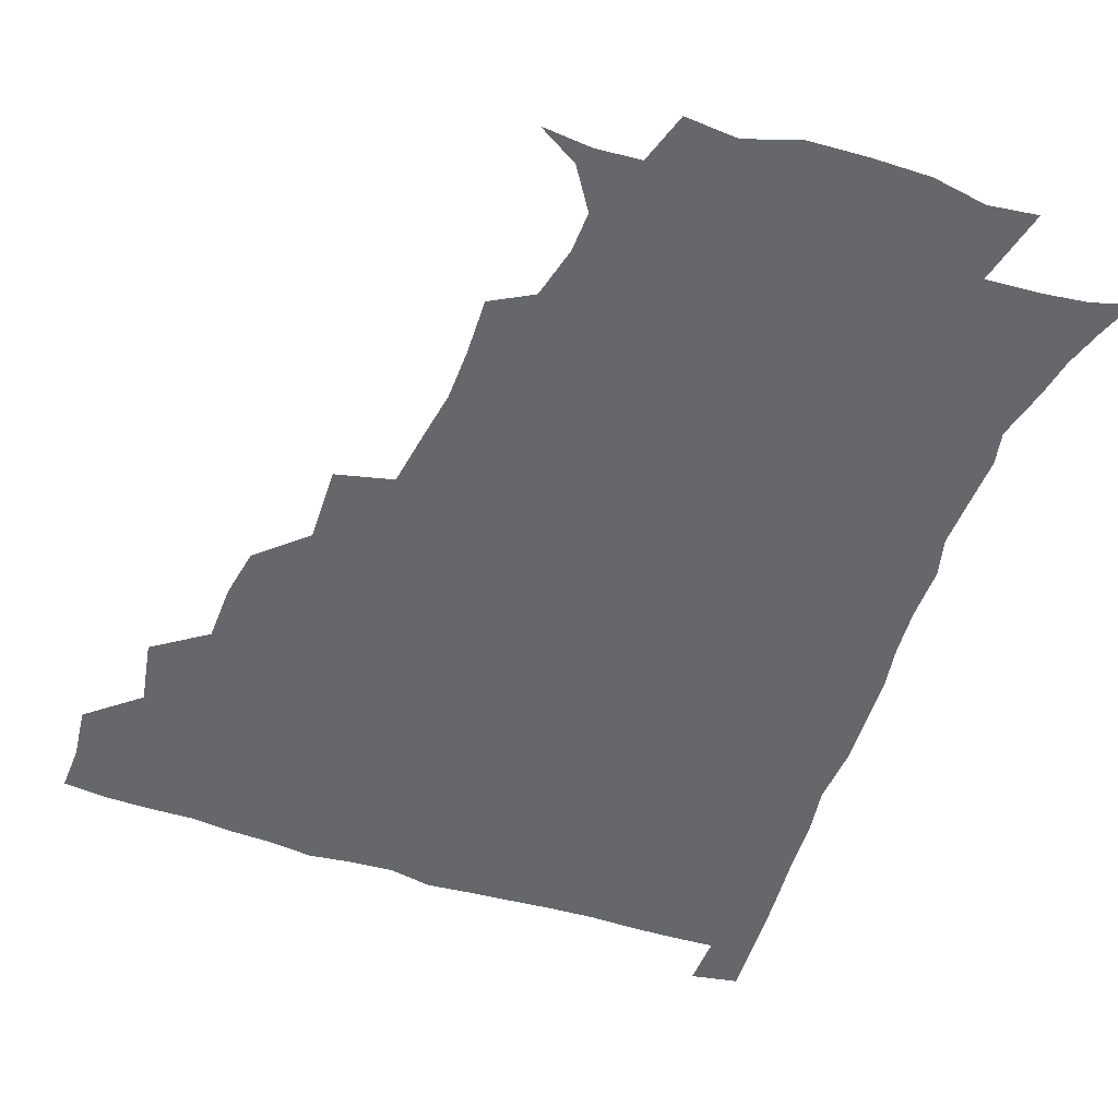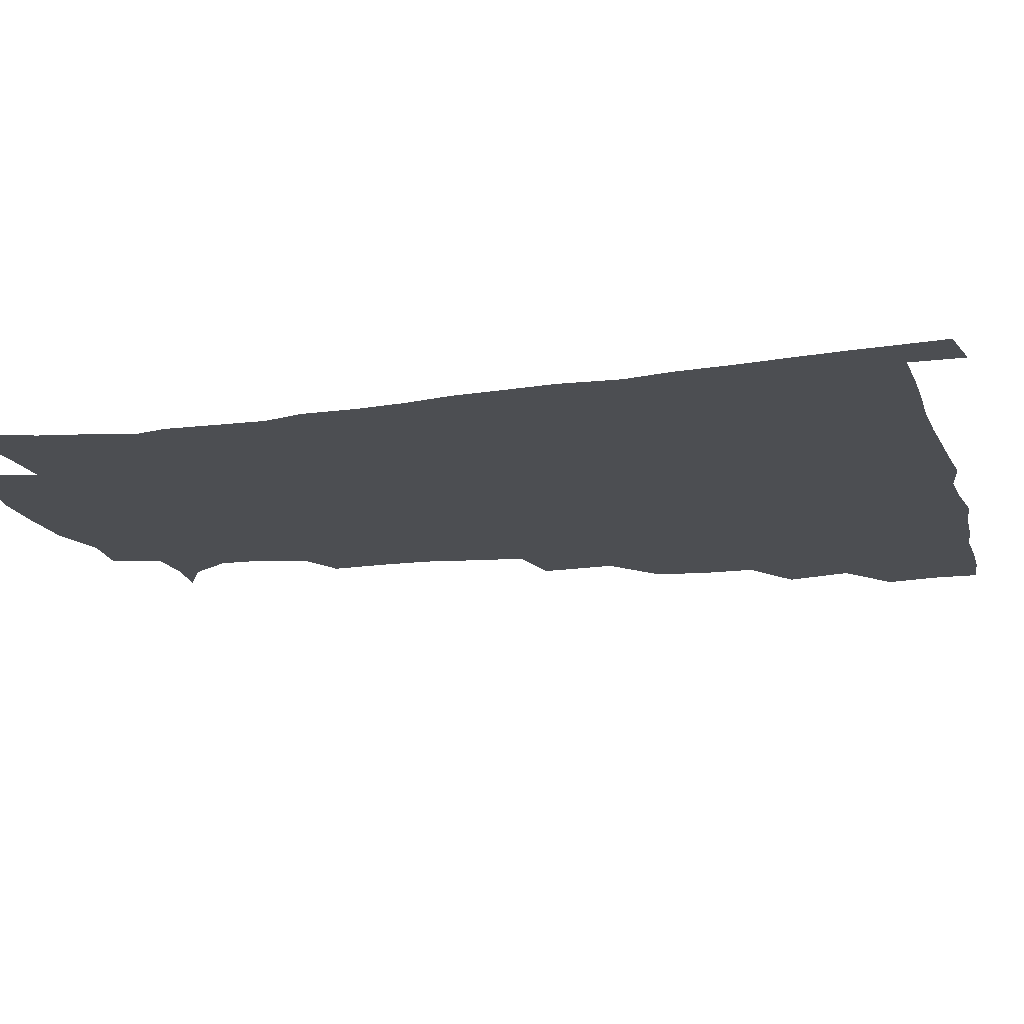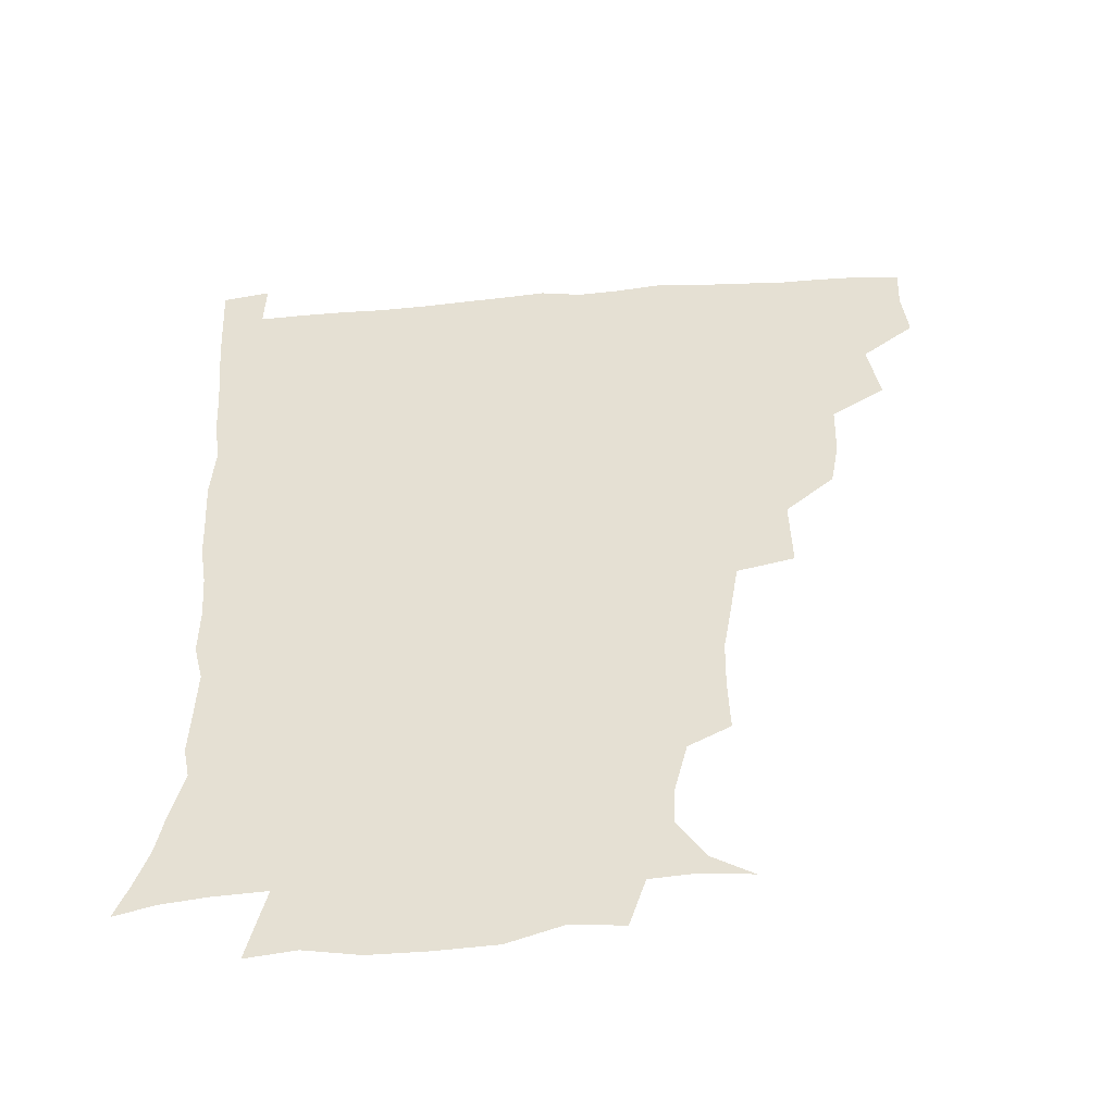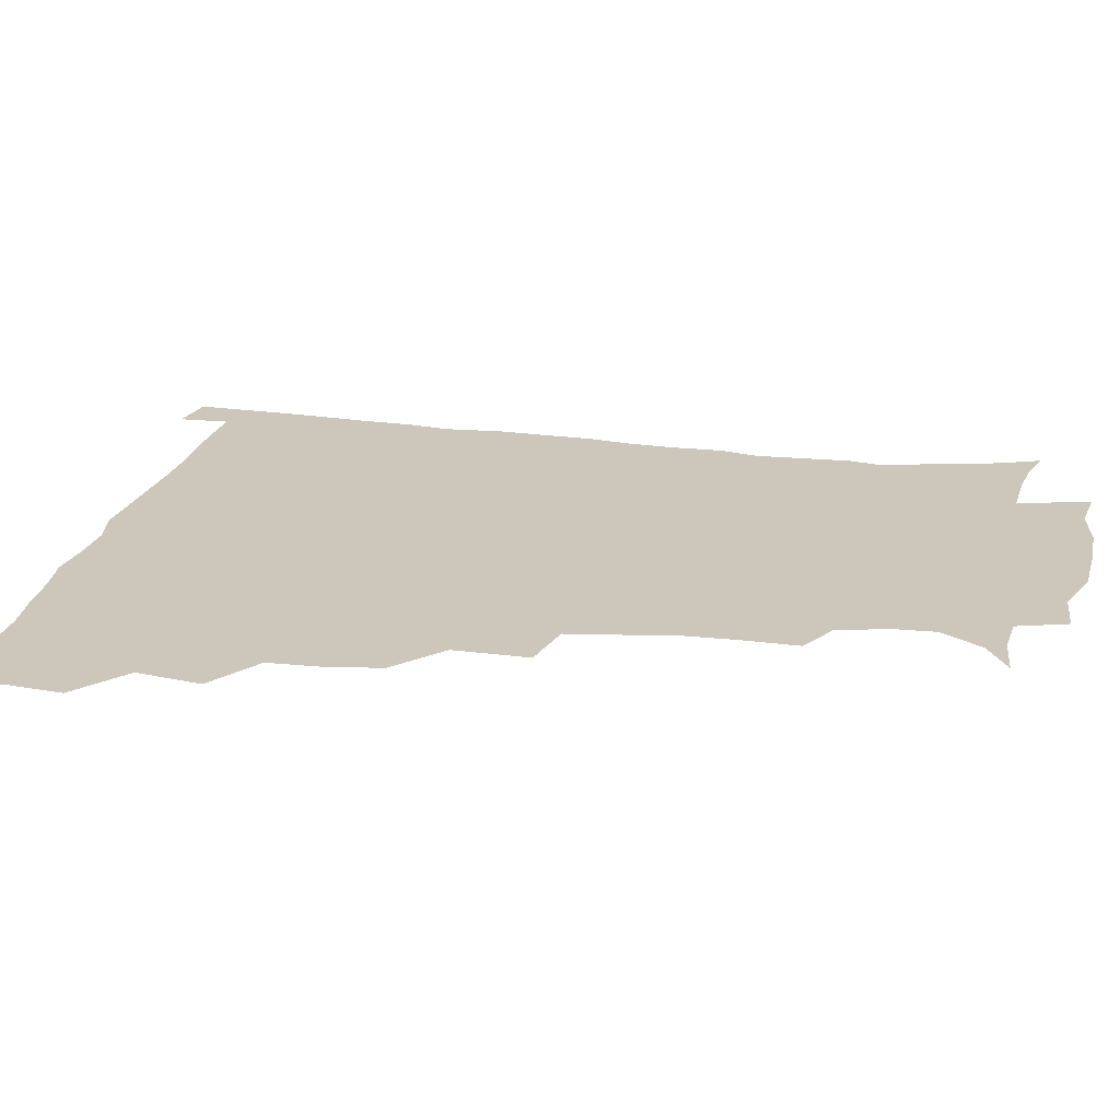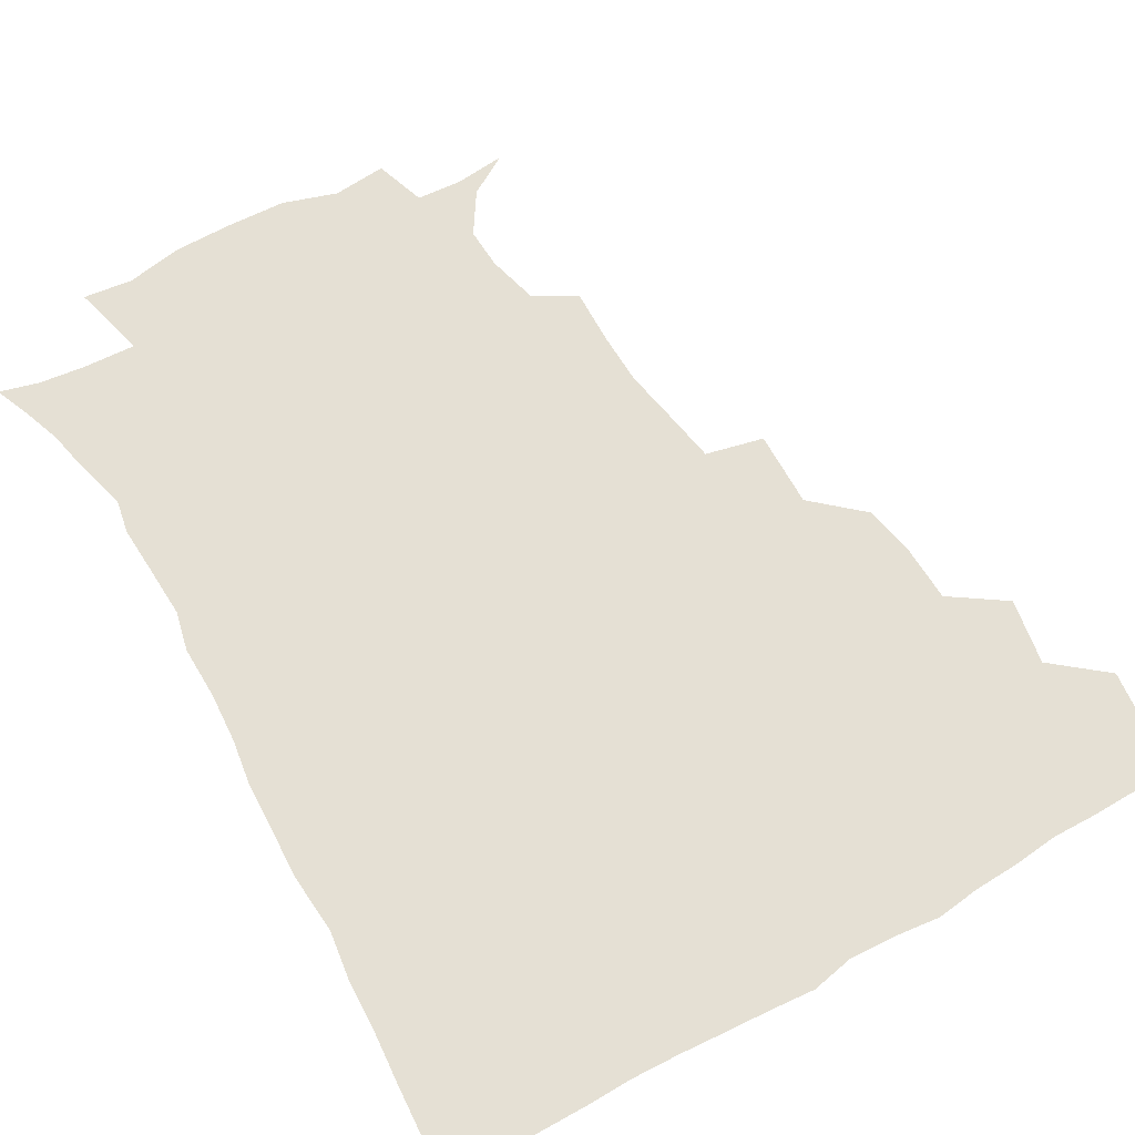
<metadata>
{"format":"obj","ext":"obj","renderer":"f3d","projection":"perspective","resolution":1024,"background":"white","views":[{"elev":-52.0,"azim":-19.6,"up":"+Z"},{"elev":-17.0,"azim":105.5,"up":"+Z"},{"elev":-49.6,"azim":-175.4,"up":"+Y"},{"elev":21.5,"azim":-78.3,"up":"+Z"},{"elev":65.2,"azim":149.9,"up":"+Z"}]}
</metadata>
<code>
v 435.4 402.5 0
v 437.4 419.9 0
v 436.8 435.4 0
v 449.2 366.3 0
v 453.1 388 0
v 452.2 404 0
v 453 420.1 0
v 451.8 436.9 0
v 470.8 318.2 0
v 467.8 334.6 0
v 467.3 353.8 0
v 469.6 374.8 0
v 469 390.3 0
v 468.3 405.4 0
v 467.9 420.4 0
v 466.9 437.2 0
v 486.4 278.4 0
v 487.1 303.6 0
v 486.1 326.7 0
v 485 343.4 0
v 485.2 361.2 0
v 484.7 376.5 0
v 484.1 391.3 0
v 483.5 405.9 0
v 482.8 420.8 0
v 482.2 436.7 0
v 510.9 202.6 0
v 511.5 221.5 0
v 511.2 238.5 0
v 508.8 252.7 0
v 505.4 273.9 0
v 502.6 293.8 0
v 501.3 312.2 0
v 499.3 327.6 0
v 499.1 344.5 0
v 499.7 362.1 0
v 499.5 377.3 0
v 498.8 391.8 0
v 498.3 406.1 0
v 497.7 420.4 0
v 496.9 438.2 0
v 506.9 142.2 0
v 520.5 150.2 0
v 529.5 164.1 0
v 529 177.7 0
v 524.7 194.9 0
v 524.9 216.9 0
v 523.9 233.6 0
v 522.3 249 0
v 520 265.5 0
v 518 283.4 0
v 517 301.2 0
v 516.9 319.2 0
v 516.3 334.2 0
v 514.7 348 0
v 515.1 364.1 0
v 514.3 377.9 0
v 513.4 392.1 0
v 512.8 406.5 0
v 512.1 421 0
v 511.5 438.7 0
v 523.5 143.8 0
v 534.7 155.9 0
v 539.7 172.7 0
v 538.1 189.1 0
v 536.5 205 0
v 537.4 226.4 0
v 535.4 239.8 0
v 533.9 254.7 0
v 532.6 271.5 0
v 530.9 286.3 0
v 530.7 304.5 0
v 530.3 318.8 0
v 530.2 335.3 0
v 529.5 349.6 0
v 529.2 364 0
v 529.7 378.6 0
v 528.1 392.4 0
v 527.7 406.6 0
v 526.8 422.1 0
v 525.7 440.4 0
v 538.4 142.6 0
v 549.8 164.2 0
v 551.1 181.3 0
v 549.5 195.5 0
v 549.5 213.7 0
v 549.5 231.2 0
v 547.9 244.7 0
v 547.3 260.7 0
v 545.6 273.7 0
v 544.7 289.3 0
v 544 303.6 0
v 544.4 321.2 0
v 544.5 336.1 0
v 543.8 350 0
v 543.5 363.9 0
v 543.8 378.6 0
v 543.3 392.2 0
v 543 406 0
v 541.9 421.3 0
v 540.7 438.6 0
v 543.8 125.7 0
v 557 149 0
v 562 167 0
v 562.6 185.5 0
v 562.3 200.7 0
v 561.9 216.7 0
v 561.8 232.3 0
v 560.4 246.7 0
v 559.8 261.8 0
v 559.2 276.5 0
v 558.4 291 0
v 559.2 308.2 0
v 558.1 320.9 0
v 558.8 337.7 0
v 558.1 350.4 0
v 558.6 365.1 0
v 558.1 378.6 0
v 557.5 392.3 0
v 557.3 406.2 0
v 556.7 420.7 0
v 555.4 437.7 0
v 561.4 127.1 0
v 572 150.6 0
v 575 170.7 0
v 575.2 185.6 0
v 574.7 202 0
v 573.3 219.6 0
v 575.2 235.9 0
v 573.4 248.1 0
v 573.2 263.5 0
v 572.8 277.1 0
v 572.3 291.6 0
v 572.6 309 0
v 572.9 323.7 0
v 572.6 337.2 0
v 572.5 350.8 0
v 573 365.8 0
v 572.3 378.8 0
v 572.4 392.5 0
v 571.8 406.7 0
v 571 421.2 0
v 569.4 440.4 0
v 579.2 121.2 0
v 586.5 151.6 0
v 587.5 170.6 0
v 588 187.3 0
v 587.9 204.4 0
v 586.7 217 0
v 585.9 238.7 0
v 586.8 250.3 0
v 587 263.7 0
v 586.6 278.7 0
v 586.3 293 0
v 586.3 309.2 0
v 586.5 323.9 0
v 586.8 337.3 0
v 586.7 350.6 0
v 586.9 365.4 0
v 587 378.9 0
v 586.9 392.6 0
v 586.7 406.4 0
v 585.4 422.2 0
v 583.8 439.1 0
v 599.1 120.2 0
v 600.8 151.2 0
v 600.6 170.8 0
v 600.7 188.6 0
v 600.6 204.6 0
v 601.4 217.3 0
v 600.4 231.7 0
v 600 246.2 0
v 599.4 264.3 0
v 599.9 279.5 0
v 600 293.8 0
v 600 309.3 0
v 600.4 322.4 0
v 600.6 337.9 0
v 601 351.4 0
v 601.3 365.6 0
v 601.6 379.2 0
v 601.5 392.9 0
v 601.1 407.2 0
v 600.1 422.3 0
v 598.4 438.1 0
v 618.3 120 0
v 615.3 151 0
v 614.5 169.1 0
v 613.3 187.6 0
v 613.1 203.4 0
v 613.8 219.8 0
v 613.1 234.5 0
v 613.1 250.8 0
v 613.2 264 0
v 612.9 279.6 0
v 613.4 293.8 0
v 613.6 308 0
v 614.2 323.5 0
v 614.4 337.1 0
v 615 352 0
v 615.4 365.9 0
v 615.9 379.3 0
v 616.6 393.1 0
v 616.8 406.7 0
v 615.6 421.5 0
v 613.9 436.9 0
v 636.5 123.1 0
v 631 147.9 0
v 627.6 169.3 0
v 626.6 185.6 0
v 625.5 202.8 0
v 625.6 219.9 0
v 625.5 234.7 0
v 625.7 248.8 0
v 626.2 264.1 0
v 626.4 277.5 0
v 626.6 292.6 0
v 627.2 306.1 0
v 626.9 324.4 0
v 628 337.1 0
v 628.4 352.4 0
v 629.4 365.2 0
v 630.1 379.2 0
v 630.7 393 0
v 631.1 406.9 0
v 631.1 421 0
v 629.7 436.2 0
v 652.8 121 0
v 646.7 146 0
v 642.4 164.9 0
v 639.1 184.7 0
v 638 201.2 0
v 637.4 218 0
v 638.1 231.9 0
v 639.3 243.8 0
v 638 262.9 0
v 639.2 276.3 0
v 639.4 291.2 0
v 641.5 303.1 0
v 640.9 320.2 0
v 641.7 334.6 0
v 641.5 351.3 0
v 643.1 364.3 0
v 643.9 380.4 0
v 644.8 393.1 0
v 645.4 406.9 0
v 645.8 420.9 0
v 644.8 436.4 0
v 664.6 144.8 0
v 656 164.6 0
v 652.7 180.8 0
v 650.7 197.2 0
v 649.6 213.6 0
v 649.8 229.1 0
v 650.9 242.7 0
v 651.5 257.2 0
v 651.8 273 0
v 653 286.7 0
v 653.4 303.2 0
v 654.1 317.9 0
v 655.9 331.1 0
v 656.1 347 0
v 656.9 362.4 0
v 657.2 379 0
v 658.5 392.9 0
v 659.7 406.7 0
v 660.3 421 0
v 660.1 436.2 0
v 679.3 142.9 0
v 671.7 159.2 0
v 666.6 175.6 0
v 664.2 190.7 0
v 662.5 206.3 0
v 662.5 221.8 0
v 662.7 236.7 0
v 663.7 251.3 0
v 664.9 266.2 0
v 665 282.9 0
v 666.2 297.9 0
v 668.9 310.9 0
v 668.5 328.5 0
v 668.6 345.2 0
v 670.1 360.1 0
v 671.4 375.5 0
v 672.9 390.6 0
v 674 406.1 0
v 674.9 420.7 0
v 675.6 435.4 0
v 675 452.7 0
v 692.4 139.2 0
v 687.7 151 0
v 683.3 164.1 0
v 680.9 176.7 0
v 676.3 194.6 0
v 678.5 205.5 0
v 677.8 221.5 0
v 677.2 238.5 0
v 680.3 251.6 0
v 680.1 269.2 0
v 681.3 285.5 0
v 683.6 300.4 0
v 684.4 316.9 0
v 685.3 333.2 0
v 683.9 353.5 0
v 686.1 369 0
v 687 387.3 0
v 688.5 404.2 0
v 689.7 419.8 0
v 690.4 434.9 0
v 691.2 449.9 0
f 5 6 1
f 1 6 2
f 6 7 2
f 2 7 3
f 7 8 3
f 11 12 4
f 4 12 5
f 12 13 5
f 5 13 6
f 13 14 6
f 6 14 7
f 14 15 7
f 7 15 8
f 15 16 8
f 18 19 9
f 9 19 10
f 19 20 10
f 10 20 11
f 20 21 11
f 11 21 12
f 21 22 12
f 12 22 13
f 22 23 13
f 13 23 14
f 23 24 14
f 14 24 15
f 24 25 15
f 15 25 16
f 25 26 16
f 31 32 17
f 17 32 18
f 32 33 18
f 18 33 19
f 33 34 19
f 19 34 20
f 34 35 20
f 20 35 21
f 35 36 21
f 21 36 22
f 36 37 22
f 22 37 23
f 37 38 23
f 23 38 24
f 38 39 24
f 24 39 25
f 39 40 25
f 25 40 26
f 40 41 26
f 46 47 27
f 27 47 28
f 47 48 28
f 28 48 29
f 48 49 29
f 29 49 30
f 49 50 30
f 30 50 31
f 50 51 31
f 31 51 32
f 51 52 32
f 32 52 33
f 52 53 33
f 33 53 34
f 53 54 34
f 34 54 35
f 54 55 35
f 35 55 36
f 55 56 36
f 36 56 37
f 56 57 37
f 37 57 38
f 57 58 38
f 38 58 39
f 58 59 39
f 39 59 40
f 59 60 40
f 40 60 41
f 60 61 41
f 42 62 43
f 62 63 43
f 43 63 44
f 63 64 44
f 44 64 45
f 64 65 45
f 45 65 46
f 65 66 46
f 46 66 47
f 66 67 47
f 47 67 48
f 67 68 48
f 48 68 49
f 68 69 49
f 49 69 50
f 69 70 50
f 50 70 51
f 70 71 51
f 51 71 52
f 71 72 52
f 52 72 53
f 72 73 53
f 53 73 54
f 73 74 54
f 54 74 55
f 74 75 55
f 55 75 56
f 75 76 56
f 56 76 57
f 76 77 57
f 57 77 58
f 77 78 58
f 58 78 59
f 78 79 59
f 59 79 60
f 79 80 60
f 60 80 61
f 80 81 61
f 62 82 63
f 82 83 63
f 63 83 64
f 83 84 64
f 64 84 65
f 84 85 65
f 65 85 66
f 85 86 66
f 66 86 67
f 86 87 67
f 67 87 68
f 87 88 68
f 68 88 69
f 88 89 69
f 69 89 70
f 89 90 70
f 70 90 71
f 90 91 71
f 71 91 72
f 91 92 72
f 72 92 73
f 92 93 73
f 73 93 74
f 93 94 74
f 74 94 75
f 94 95 75
f 75 95 76
f 95 96 76
f 76 96 77
f 96 97 77
f 77 97 78
f 97 98 78
f 78 98 79
f 98 99 79
f 79 99 80
f 99 100 80
f 80 100 81
f 100 101 81
f 102 103 82
f 82 103 83
f 103 104 83
f 83 104 84
f 104 105 84
f 84 105 85
f 105 106 85
f 85 106 86
f 106 107 86
f 86 107 87
f 107 108 87
f 87 108 88
f 108 109 88
f 88 109 89
f 109 110 89
f 89 110 90
f 110 111 90
f 90 111 91
f 111 112 91
f 91 112 92
f 112 113 92
f 92 113 93
f 113 114 93
f 93 114 94
f 114 115 94
f 94 115 95
f 115 116 95
f 95 116 96
f 116 117 96
f 96 117 97
f 117 118 97
f 97 118 98
f 118 119 98
f 98 119 99
f 119 120 99
f 99 120 100
f 120 121 100
f 100 121 101
f 121 122 101
f 102 123 103
f 123 124 103
f 103 124 104
f 124 125 104
f 104 125 105
f 125 126 105
f 105 126 106
f 126 127 106
f 106 127 107
f 127 128 107
f 107 128 108
f 128 129 108
f 108 129 109
f 129 130 109
f 109 130 110
f 130 131 110
f 110 131 111
f 131 132 111
f 111 132 112
f 132 133 112
f 112 133 113
f 133 134 113
f 113 134 114
f 134 135 114
f 114 135 115
f 135 136 115
f 115 136 116
f 136 137 116
f 116 137 117
f 137 138 117
f 117 138 118
f 138 139 118
f 118 139 119
f 139 140 119
f 119 140 120
f 140 141 120
f 120 141 121
f 141 142 121
f 121 142 122
f 142 143 122
f 123 144 124
f 144 145 124
f 124 145 125
f 145 146 125
f 125 146 126
f 146 147 126
f 126 147 127
f 147 148 127
f 127 148 128
f 148 149 128
f 128 149 129
f 149 150 129
f 129 150 130
f 150 151 130
f 130 151 131
f 151 152 131
f 131 152 132
f 152 153 132
f 132 153 133
f 153 154 133
f 133 154 134
f 154 155 134
f 134 155 135
f 155 156 135
f 135 156 136
f 156 157 136
f 136 157 137
f 157 158 137
f 137 158 138
f 158 159 138
f 138 159 139
f 159 160 139
f 139 160 140
f 160 161 140
f 140 161 141
f 161 162 141
f 141 162 142
f 162 163 142
f 142 163 143
f 163 164 143
f 144 165 145
f 165 166 145
f 145 166 146
f 166 167 146
f 146 167 147
f 167 168 147
f 147 168 148
f 168 169 148
f 148 169 149
f 169 170 149
f 149 170 150
f 170 171 150
f 150 171 151
f 171 172 151
f 151 172 152
f 172 173 152
f 152 173 153
f 173 174 153
f 153 174 154
f 174 175 154
f 154 175 155
f 175 176 155
f 155 176 156
f 176 177 156
f 156 177 157
f 177 178 157
f 157 178 158
f 178 179 158
f 158 179 159
f 179 180 159
f 159 180 160
f 180 181 160
f 160 181 161
f 181 182 161
f 161 182 162
f 182 183 162
f 162 183 163
f 183 184 163
f 163 184 164
f 184 185 164
f 165 186 166
f 186 187 166
f 166 187 167
f 187 188 167
f 167 188 168
f 188 189 168
f 168 189 169
f 189 190 169
f 169 190 170
f 190 191 170
f 170 191 171
f 191 192 171
f 171 192 172
f 192 193 172
f 172 193 173
f 193 194 173
f 173 194 174
f 194 195 174
f 174 195 175
f 195 196 175
f 175 196 176
f 196 197 176
f 176 197 177
f 197 198 177
f 177 198 178
f 198 199 178
f 178 199 179
f 199 200 179
f 179 200 180
f 200 201 180
f 180 201 181
f 201 202 181
f 181 202 182
f 202 203 182
f 182 203 183
f 203 204 183
f 183 204 184
f 204 205 184
f 184 205 185
f 205 206 185
f 186 207 187
f 207 208 187
f 187 208 188
f 208 209 188
f 188 209 189
f 209 210 189
f 189 210 190
f 210 211 190
f 190 211 191
f 211 212 191
f 191 212 192
f 212 213 192
f 192 213 193
f 213 214 193
f 193 214 194
f 214 215 194
f 194 215 195
f 215 216 195
f 195 216 196
f 216 217 196
f 196 217 197
f 217 218 197
f 197 218 198
f 218 219 198
f 198 219 199
f 219 220 199
f 199 220 200
f 220 221 200
f 200 221 201
f 221 222 201
f 201 222 202
f 222 223 202
f 202 223 203
f 223 224 203
f 203 224 204
f 224 225 204
f 204 225 205
f 225 226 205
f 205 226 206
f 226 227 206
f 207 228 208
f 228 229 208
f 208 229 209
f 229 230 209
f 209 230 210
f 230 231 210
f 210 231 211
f 231 232 211
f 211 232 212
f 232 233 212
f 212 233 213
f 233 234 213
f 213 234 214
f 234 235 214
f 214 235 215
f 235 236 215
f 215 236 216
f 236 237 216
f 216 237 217
f 237 238 217
f 217 238 218
f 238 239 218
f 218 239 219
f 239 240 219
f 219 240 220
f 240 241 220
f 220 241 221
f 241 242 221
f 221 242 222
f 242 243 222
f 222 243 223
f 243 244 223
f 223 244 224
f 244 245 224
f 224 245 225
f 245 246 225
f 225 246 226
f 246 247 226
f 226 247 227
f 247 248 227
f 229 249 230
f 249 250 230
f 230 250 231
f 250 251 231
f 231 251 232
f 251 252 232
f 232 252 233
f 252 253 233
f 233 253 234
f 253 254 234
f 234 254 235
f 254 255 235
f 235 255 236
f 255 256 236
f 236 256 237
f 256 257 237
f 237 257 238
f 257 258 238
f 238 258 239
f 258 259 239
f 239 259 240
f 259 260 240
f 240 260 241
f 260 261 241
f 241 261 242
f 261 262 242
f 242 262 243
f 262 263 243
f 243 263 244
f 263 264 244
f 244 264 245
f 264 265 245
f 245 265 246
f 265 266 246
f 246 266 247
f 266 267 247
f 247 267 248
f 267 268 248
f 249 269 250
f 269 270 250
f 250 270 251
f 270 271 251
f 251 271 252
f 271 272 252
f 252 272 253
f 272 273 253
f 253 273 254
f 273 274 254
f 254 274 255
f 274 275 255
f 255 275 256
f 275 276 256
f 256 276 257
f 276 277 257
f 257 277 258
f 277 278 258
f 258 278 259
f 278 279 259
f 259 279 260
f 279 280 260
f 260 280 261
f 280 281 261
f 261 281 262
f 281 282 262
f 262 282 263
f 282 283 263
f 263 283 264
f 283 284 264
f 264 284 265
f 284 285 265
f 265 285 266
f 285 286 266
f 266 286 267
f 286 287 267
f 267 287 268
f 287 288 268
f 269 290 270
f 290 291 270
f 270 291 271
f 291 292 271
f 271 292 272
f 292 293 272
f 272 293 273
f 293 294 273
f 273 294 274
f 294 295 274
f 274 295 275
f 295 296 275
f 275 296 276
f 296 297 276
f 276 297 277
f 297 298 277
f 277 298 278
f 298 299 278
f 278 299 279
f 299 300 279
f 279 300 280
f 300 301 280
f 280 301 281
f 301 302 281
f 281 302 282
f 302 303 282
f 282 303 283
f 303 304 283
f 283 304 284
f 304 305 284
f 284 305 285
f 305 306 285
f 285 306 286
f 306 307 286
f 286 307 287
f 307 308 287
f 287 308 288
f 308 309 288
f 288 309 289
f 309 310 289

</code>
